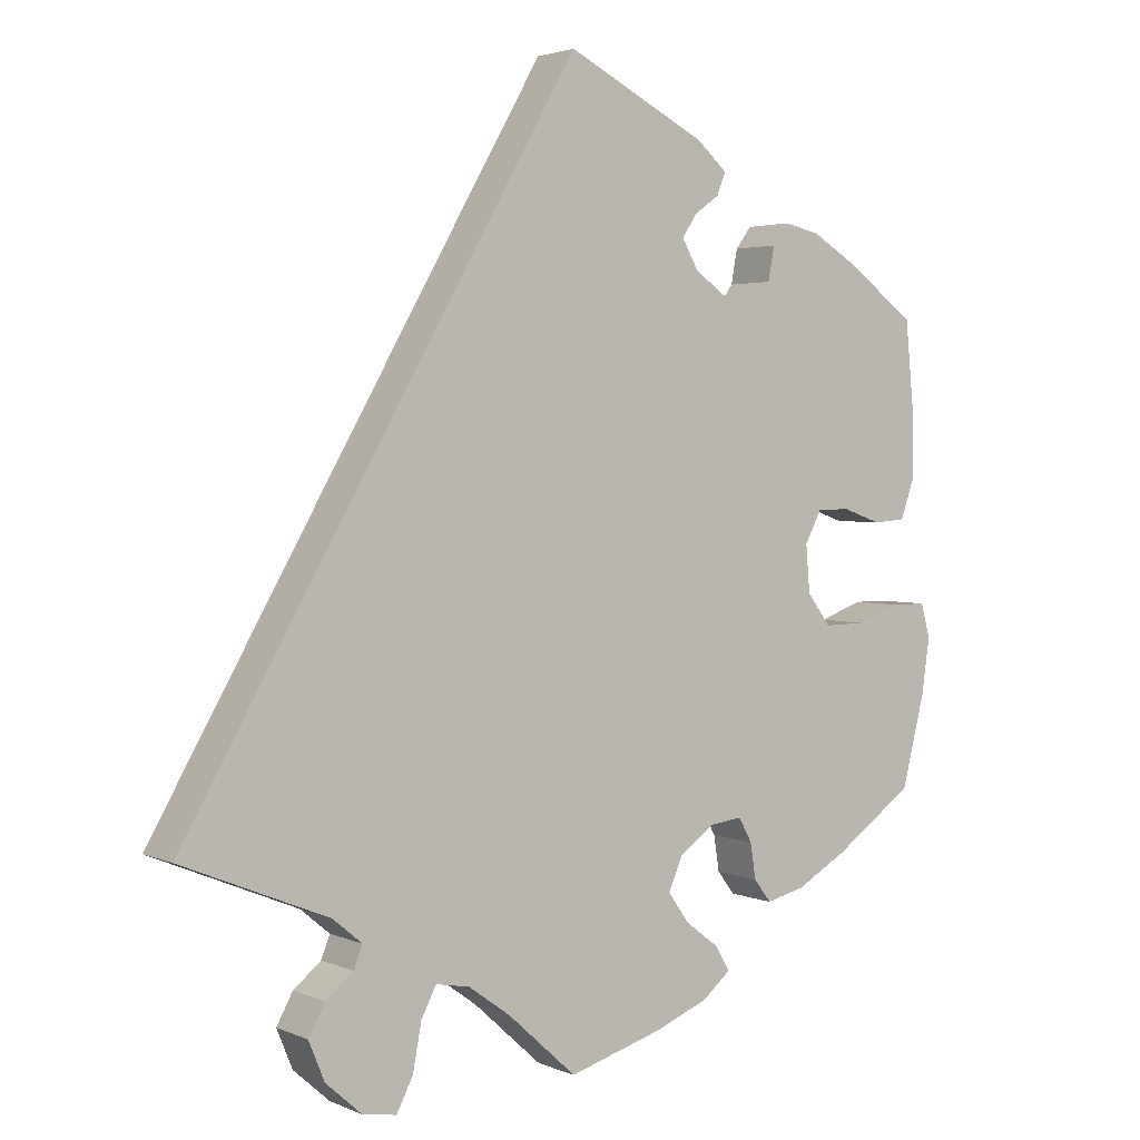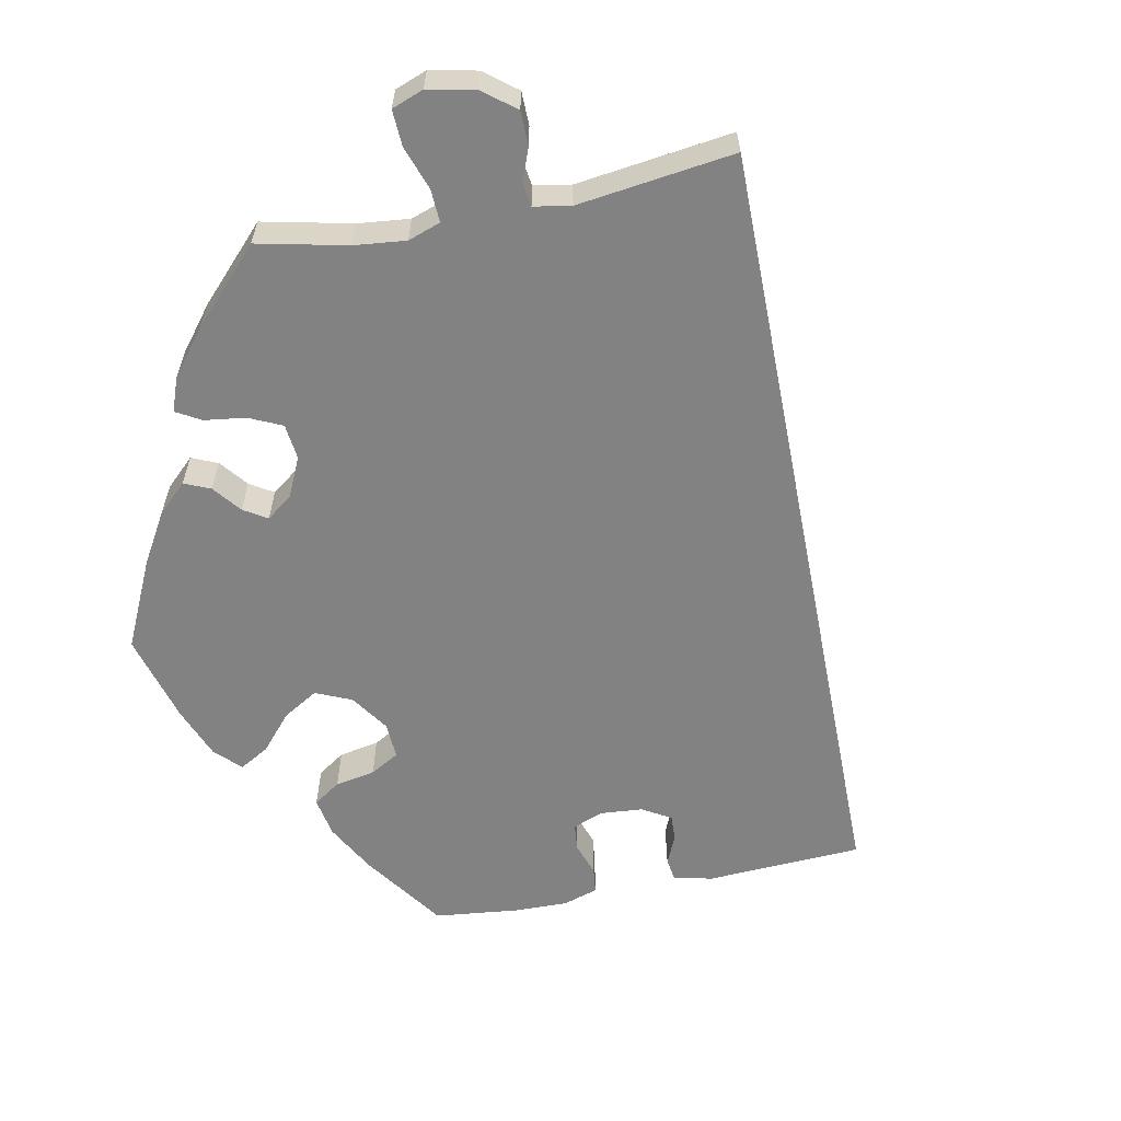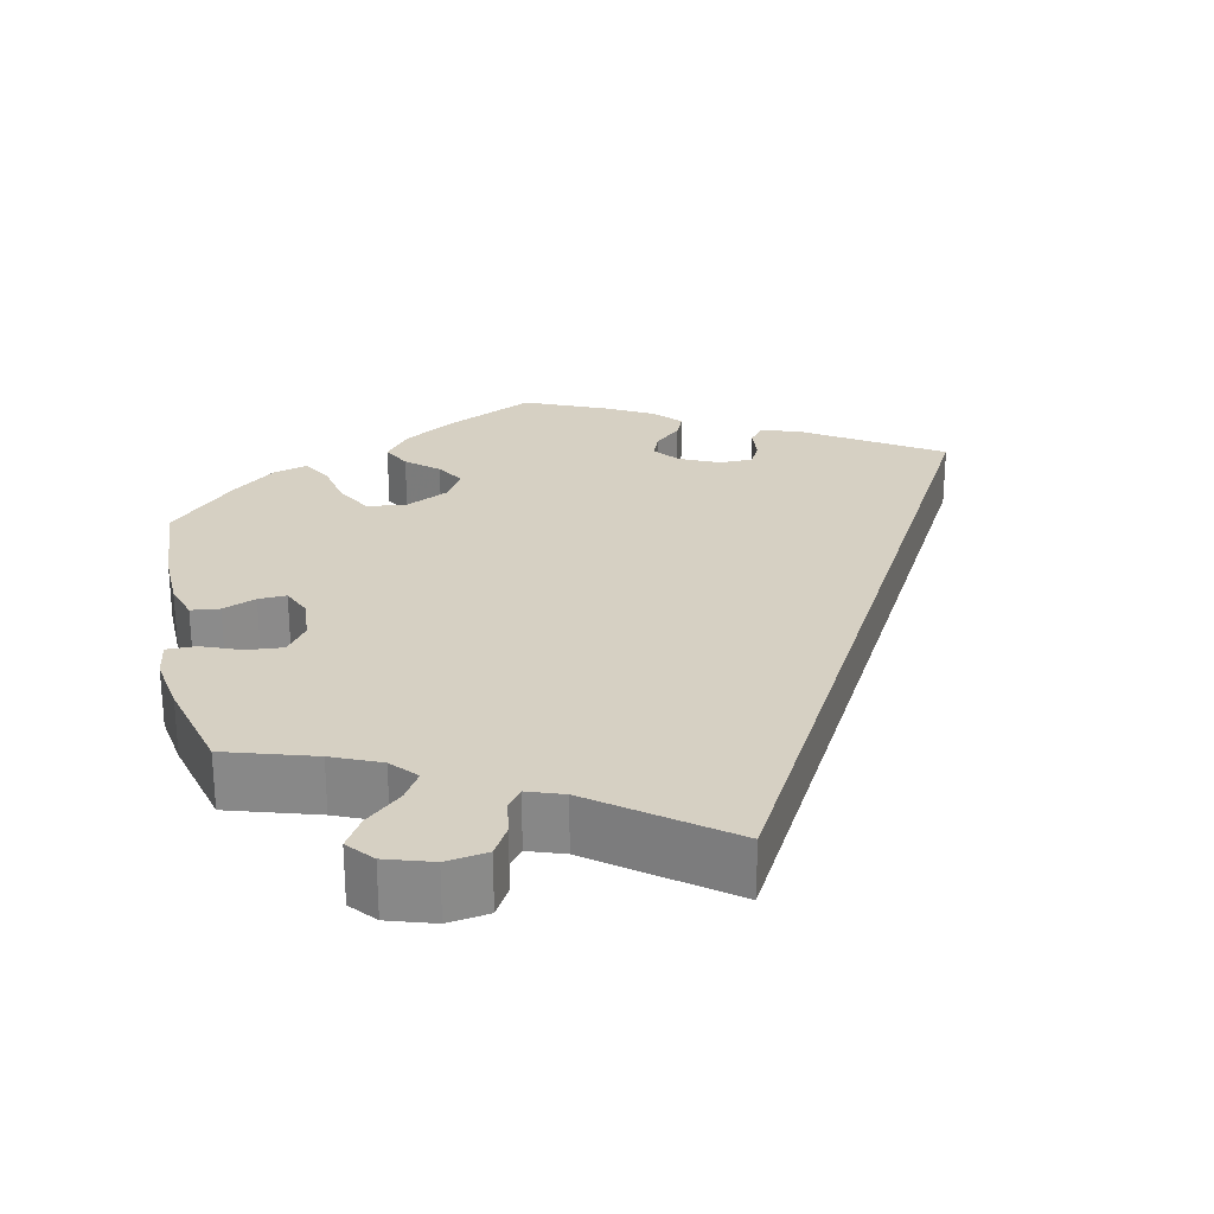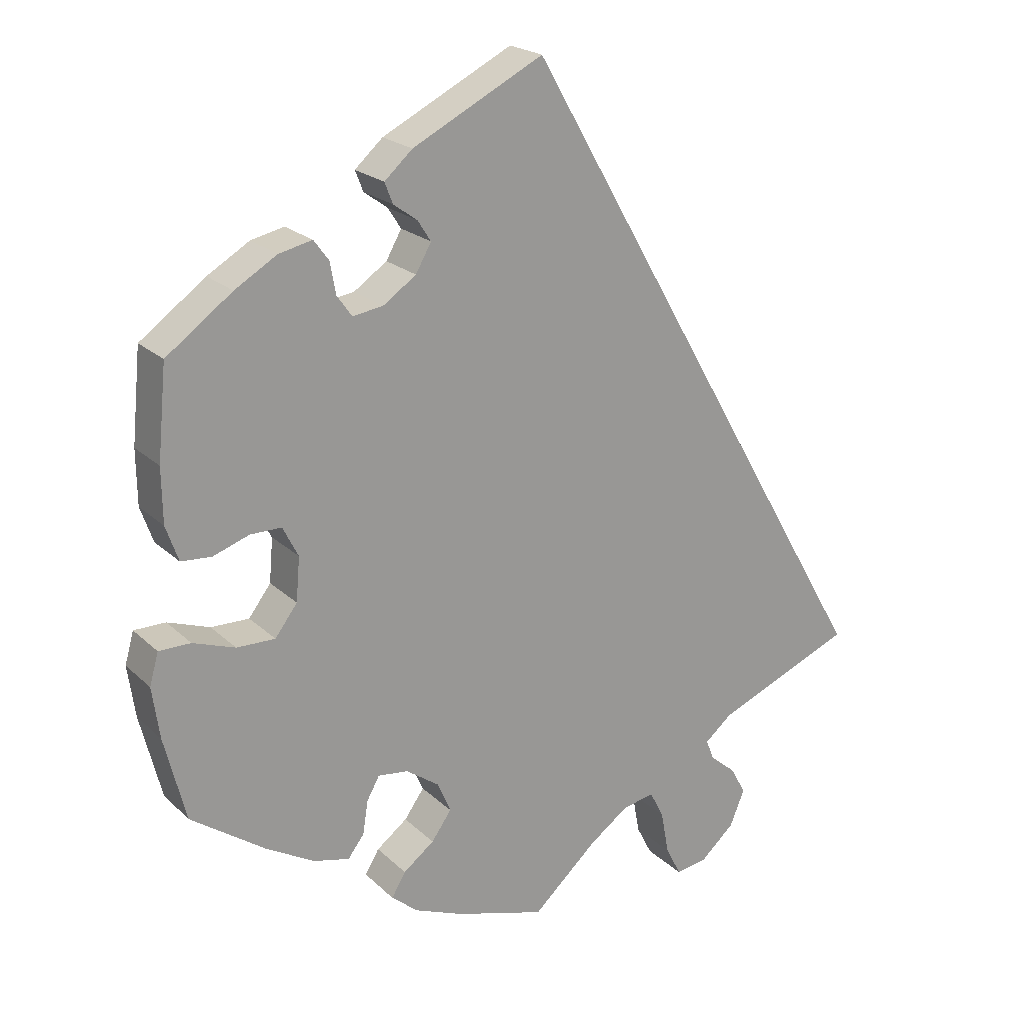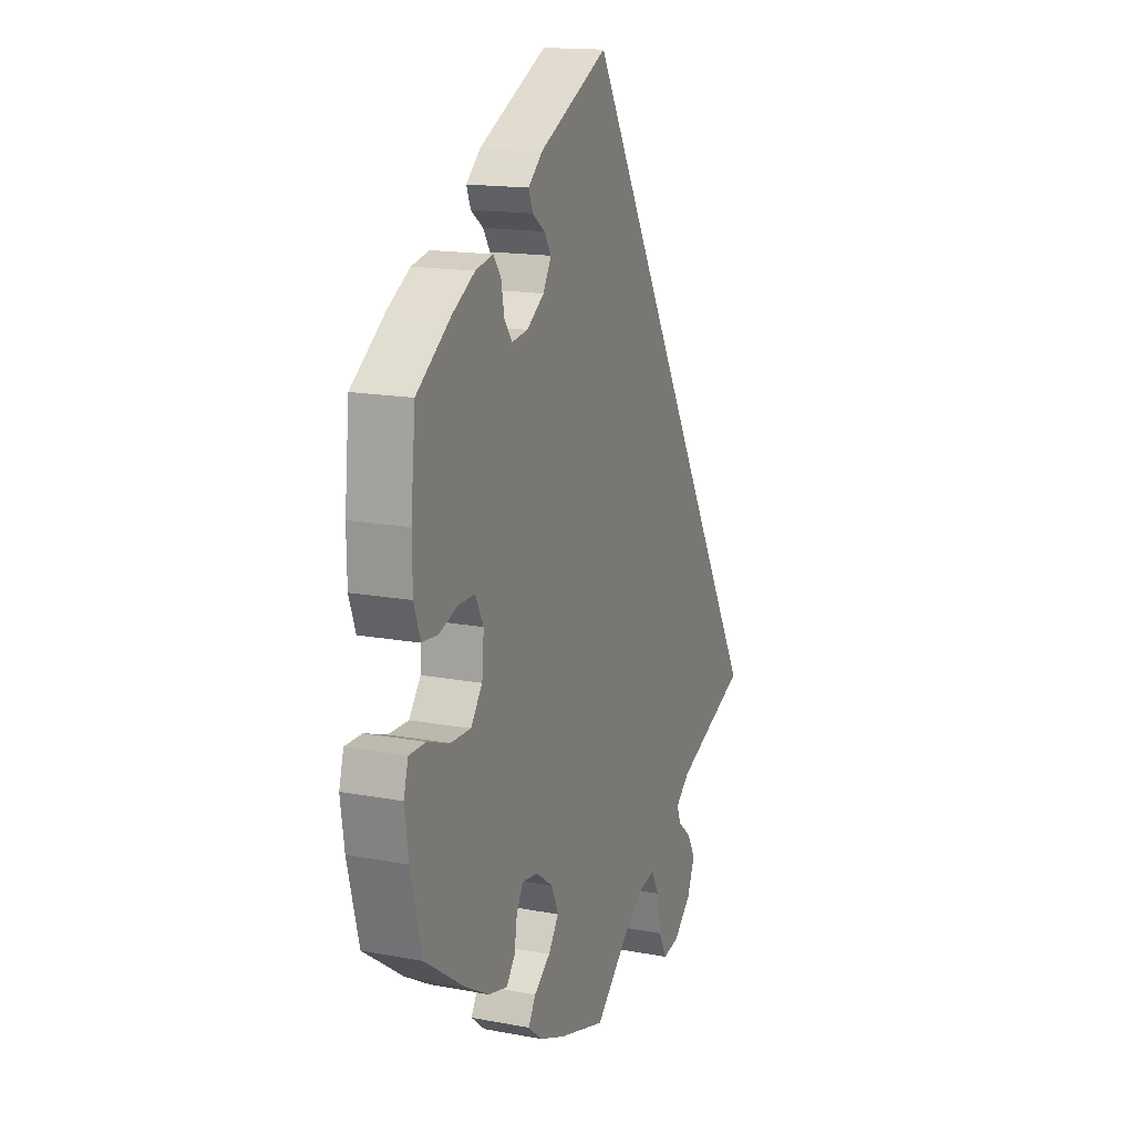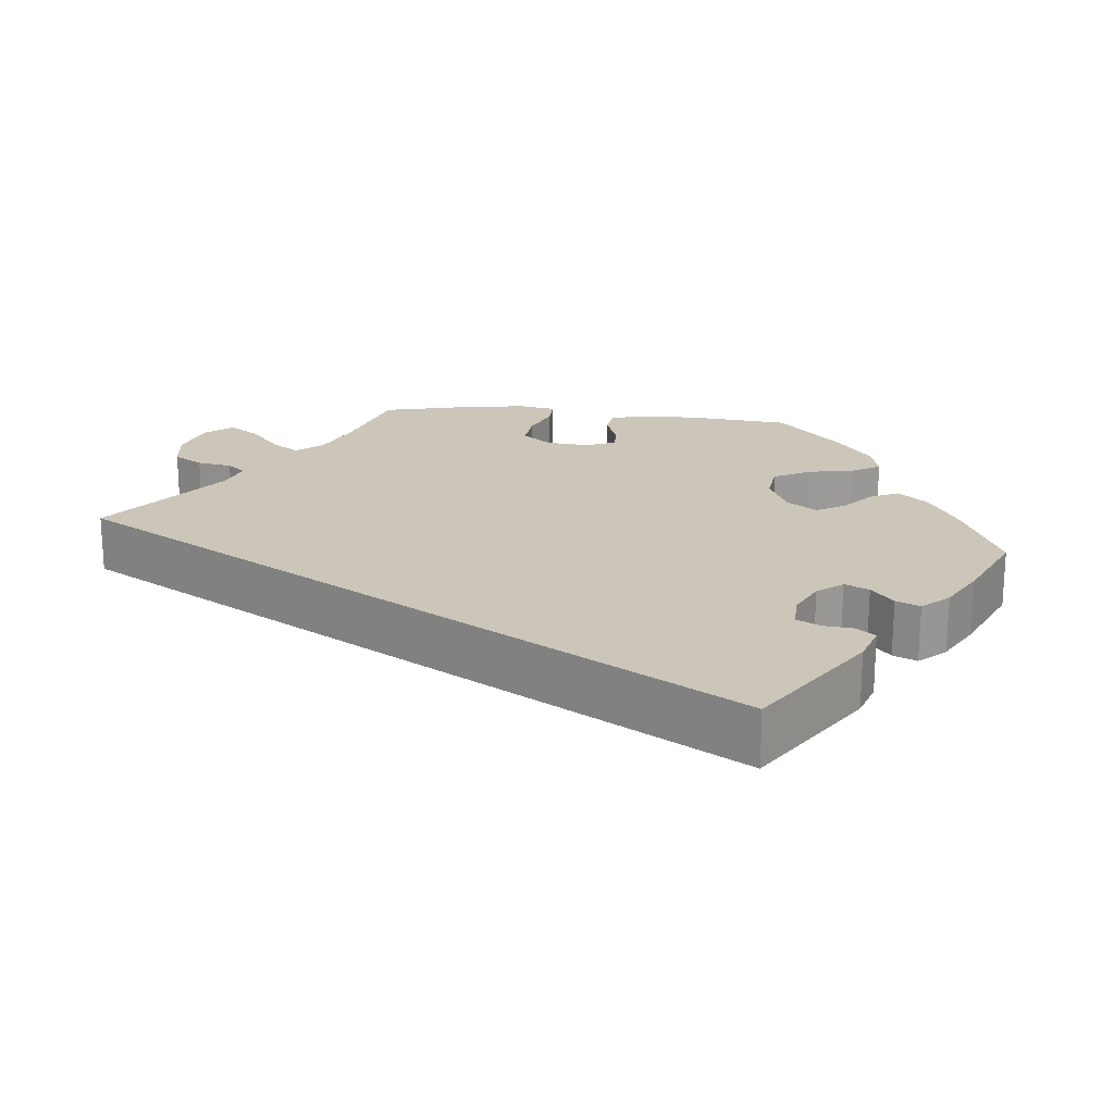
<metadata>
{"format":"obj","ext":"obj","renderer":"f3d","projection":"perspective","resolution":1024,"background":"white","views":[{"elev":2.9,"azim":-35.1,"up":"+Z"},{"elev":-60.7,"azim":-138.9,"up":"+Y"},{"elev":26.5,"azim":-132.8,"up":"+Y"},{"elev":21.4,"azim":147.6,"up":"+Z"},{"elev":15.6,"azim":111.6,"up":"+Z"},{"elev":21.0,"azim":-23.8,"up":"+Y"}]}
</metadata>
<code>
v 0.512 0.07 0.166
v 0.511 0.07 0.093
v 0.494 0.07 0.045
v 0.453 0.07 0.042
v 0.404 0.07 0.059
v 0.362 0.07 0.059
v 0.341 0.07 0.018
v 0.346 0.07 -0.041
v 0.376 0.07 -0.081
v 0.428 0.07 -0.08
v 0.485 0.07 -0.06
v 0.528 0.07 -0.06
v 0.54 0.07 -0.103
v 0.53 0.07 -0.173
v 0.501 0.07 -0.288
v 0.4 0.07 -0.359
v 0.335 0.07 -0.396
v 0.286 0.07 -0.408
v 0.264 0.07 -0.379
v 0.257 0.07 -0.334
v 0.24 0.07 -0.303
v 0.199 0.07 -0.308
v 0.154 0.07 -0.34
v 0.136 0.07 -0.382
v 0.163 0.07 -0.42
v 0.205 0.07 -0.452
v 0.224 0.07 -0.484
v 0.188 0.07 -0.514
v 0.121 0.07 -0.541
v 0 0.07 -0.577
v -0.087 0.07 -0.498
v -0.141 0.07 -0.459
v -0.184 0.07 -0.451
v -0.203 0.07 -0.488
v -0.214 0.07 -0.547
v -0.235 0.07 -0.588
v -0.278 0.07 -0.581
v -0.324 0.07 -0.54
v -0.344 0.07 -0.491
v -0.323 0.07 -0.453
v -0.288 0.07 -0.424
v -0.277 0.07 -0.396
v -0.314 0.07 -0.365
v -0.501 0.07 -0.288
v 0 0.07 0.578
v 0.177 0.07 0.488
v 0.215 0.07 0.454
v 0.204 0.07 0.426
v 0.172 0.07 0.403
v 0.154 0.07 0.375
v 0.175 0.07 0.338
v 0.22 0.07 0.307
v 0.261 0.07 0.301
v 0.281 0.07 0.329
v 0.289 0.07 0.372
v 0.309 0.07 0.399
v 0.354 0.07 0.389
v 0.411 0.07 0.355
v 0.5 0.07 0.29
v 0.512 0 0.166
v 0.511 0 0.093
v 0.494 0 0.045
v 0.453 0 0.042
v 0.404 0 0.059
v 0.362 0 0.059
v 0.341 0 0.018
v 0.346 0 -0.041
v 0.376 0 -0.081
v 0.428 0 -0.08
v 0.485 0 -0.06
v 0.528 0 -0.06
v 0.54 0 -0.103
v 0.53 0 -0.173
v 0.501 0 -0.288
v 0.4 0 -0.359
v 0.335 0 -0.396
v 0.286 0 -0.408
v 0.264 0 -0.379
v 0.257 0 -0.334
v 0.24 0 -0.303
v 0.199 0 -0.308
v 0.154 0 -0.34
v 0.136 0 -0.382
v 0.163 0 -0.42
v 0.205 0 -0.452
v 0.224 0 -0.484
v 0.188 0 -0.514
v 0.121 0 -0.541
v 0 0 -0.577
v -0.087 0 -0.498
v -0.141 0 -0.459
v -0.184 0 -0.451
v -0.203 0 -0.488
v -0.214 0 -0.547
v -0.235 0 -0.588
v -0.278 0 -0.581
v -0.324 0 -0.54
v -0.344 0 -0.491
v -0.323 0 -0.453
v -0.288 0 -0.424
v -0.277 0 -0.396
v -0.314 0 -0.365
v -0.501 0 -0.288
v 0 0 0.578
v 0.177 0 0.488
v 0.215 0 0.454
v 0.204 0 0.426
v 0.172 0 0.403
v 0.154 0 0.375
v 0.175 0 0.338
v 0.22 0 0.307
v 0.261 0 0.301
v 0.281 0 0.329
v 0.289 0 0.372
v 0.309 0 0.399
v 0.354 0 0.389
v 0.411 0 0.355
v 0.5 0 0.29
f 54 55 56 57
f 53 54 57 58
f 46 47 48 49
f 46 49 50
f 43 44 45 46
f 42 43 46 50
f 41 42 50 51
f 39 40 41
f 38 39 41
f 34 35 36 37
f 33 34 37 38
f 28 29 30 31
f 28 31 32
f 25 26 27 28
f 24 25 28 32
f 23 24 32 33
f 17 18 19 20
f 17 20 21
f 16 17 21
f 15 16 21
f 14 15 21
f 13 14 21 22
f 10 11 12 13
f 9 10 13 22
f 2 3 4 5
f 2 5 6
f 1 2 6
f 53 58 59 1
f 38 41 51 52
f 33 38 52 53
f 8 9 22 23
f 7 8 23 33
f 6 7 33 53
f 1 6 53
f 116 115 114 113
f 117 116 113 112
f 108 107 106 105
f 109 108 105
f 105 104 103 102
f 109 105 102 101
f 110 109 101 100
f 100 99 98
f 100 98 97
f 96 95 94 93
f 97 96 93 92
f 90 89 88 87
f 91 90 87
f 87 86 85 84
f 91 87 84 83
f 92 91 83 82
f 79 78 77 76
f 80 79 76
f 80 76 75
f 80 75 74
f 80 74 73
f 81 80 73 72
f 72 71 70 69
f 81 72 69 68
f 64 63 62 61
f 65 64 61
f 65 61 60
f 60 118 117 112
f 111 110 100 97
f 112 111 97 92
f 82 81 68 67
f 92 82 67 66
f 112 92 66 65
f 112 65 60
f 1 60 61 2
f 2 61 62 3
f 3 62 63 4
f 4 63 64 5
f 5 64 65 6
f 6 65 66 7
f 7 66 67 8
f 8 67 68 9
f 9 68 69 10
f 10 69 70 11
f 11 70 71 12
f 12 71 72 13
f 13 72 73 14
f 14 73 74 15
f 15 74 75 16
f 16 75 76 17
f 17 76 77 18
f 18 77 78 19
f 19 78 79 20
f 20 79 80 21
f 21 80 81 22
f 22 81 82 23
f 23 82 83 24
f 24 83 84 25
f 25 84 85 26
f 26 85 86 27
f 27 86 87 28
f 28 87 88 29
f 29 88 89 30
f 30 89 90 31
f 31 90 91 32
f 32 91 92 33
f 33 92 93 34
f 34 93 94 35
f 35 94 95 36
f 36 95 96 37
f 37 96 97 38
f 38 97 98 39
f 39 98 99 40
f 40 99 100 41
f 41 100 101 42
f 42 101 102 43
f 43 102 103 44
f 44 103 104 45
f 45 104 105 46
f 46 105 106 47
f 47 106 107 48
f 48 107 108 49
f 49 108 109 50
f 50 109 110 51
f 51 110 111 52
f 52 111 112 53
f 53 112 113 54
f 54 113 114 55
f 55 114 115 56
f 56 115 116 57
f 57 116 117 58
f 58 117 118 59
f 59 118 60 1

</code>
